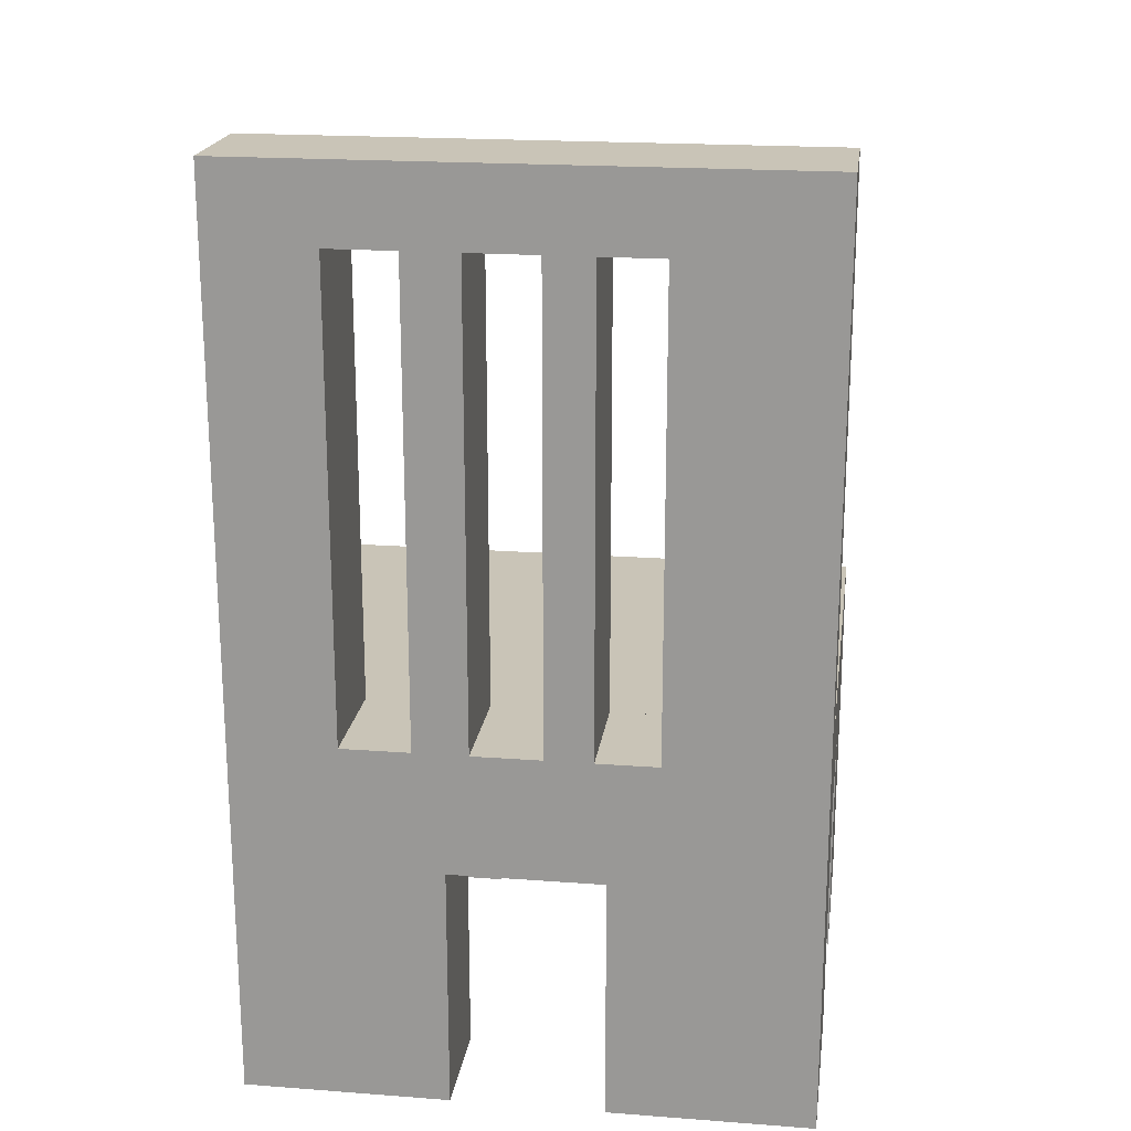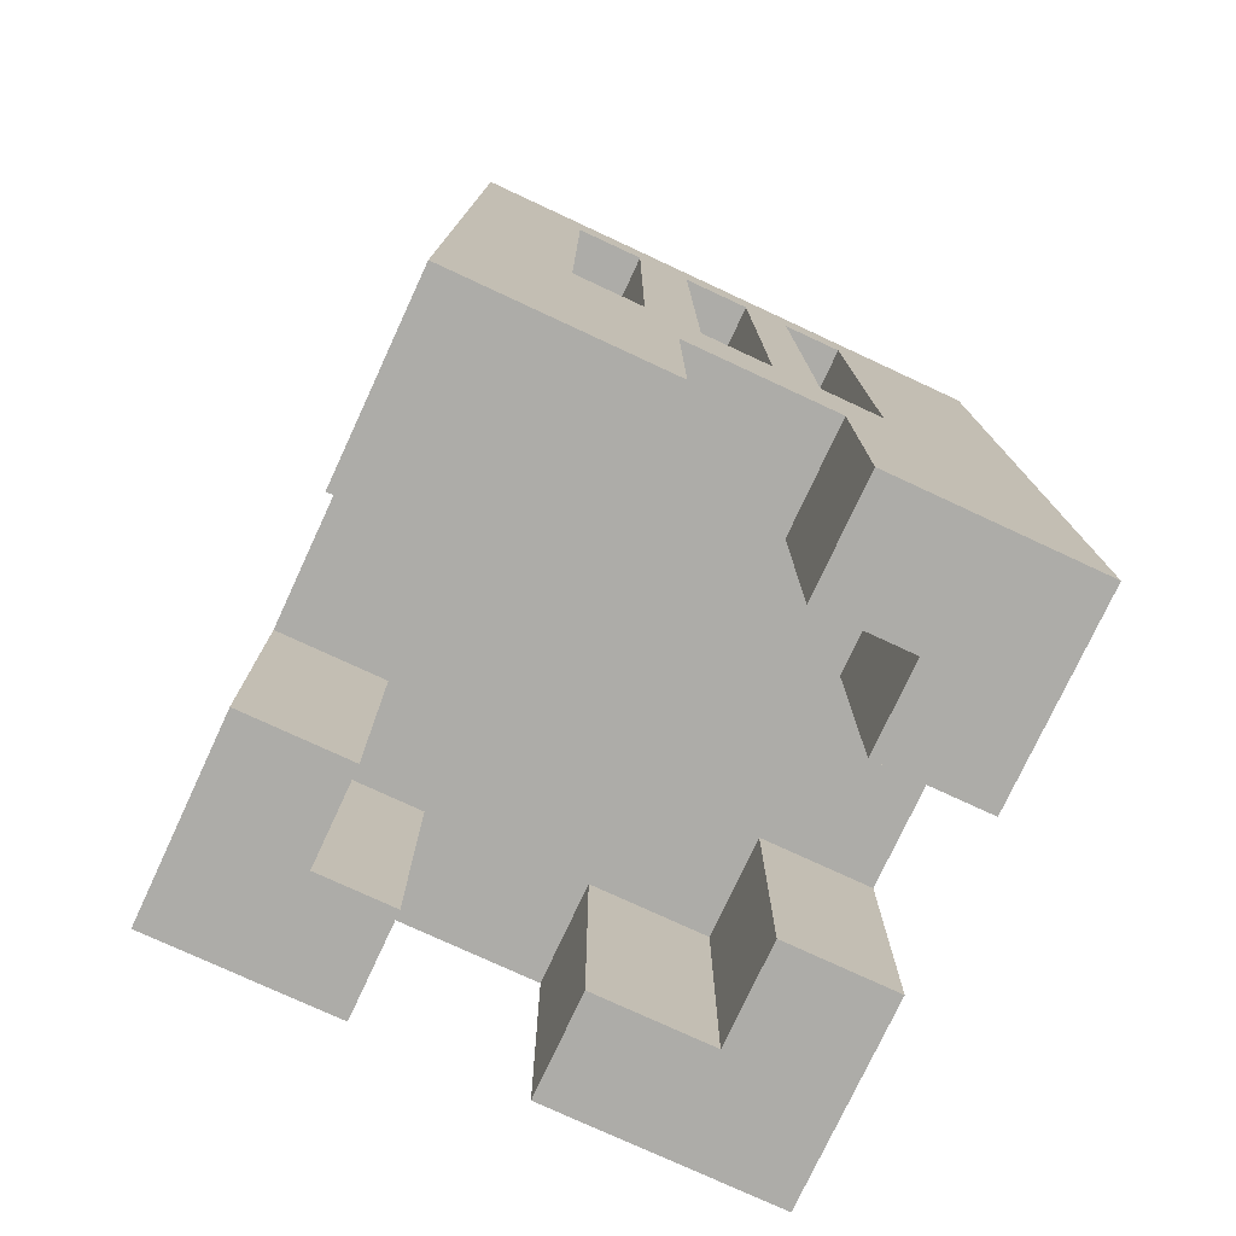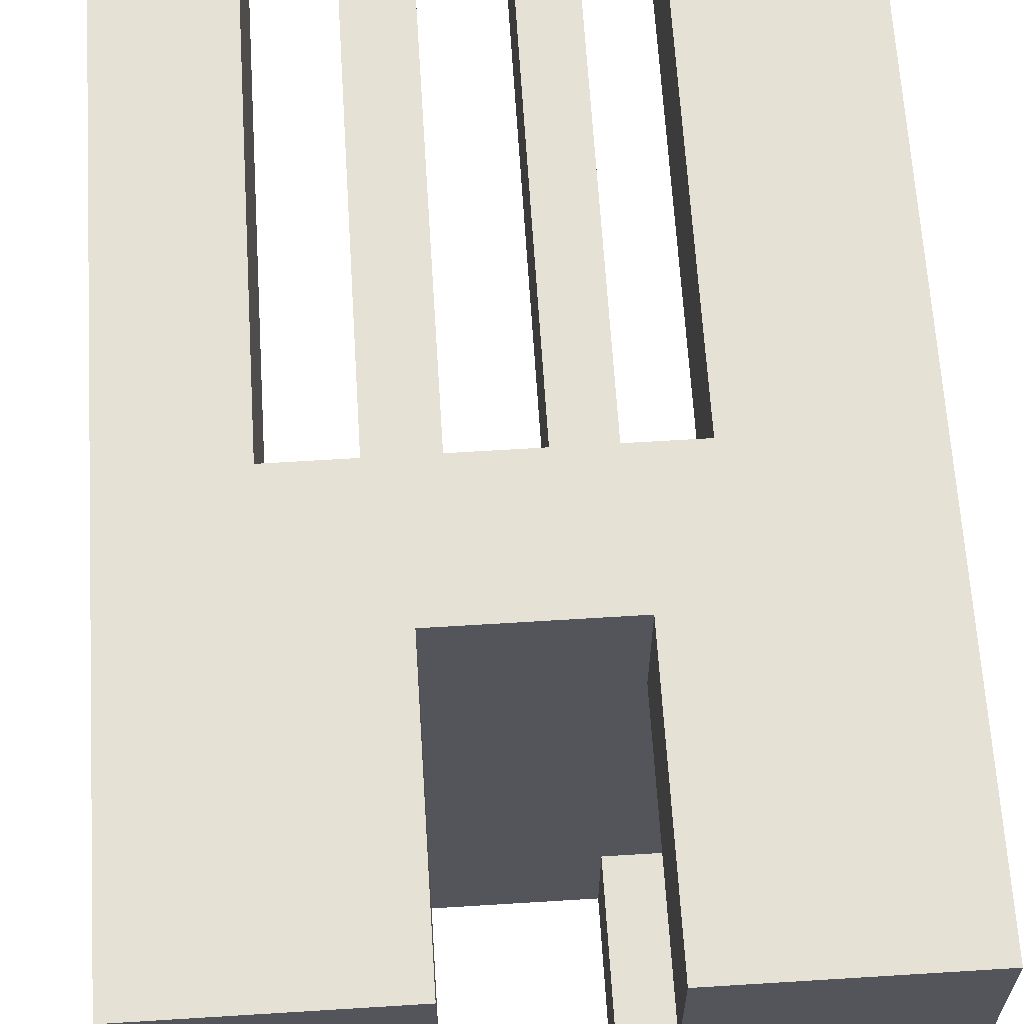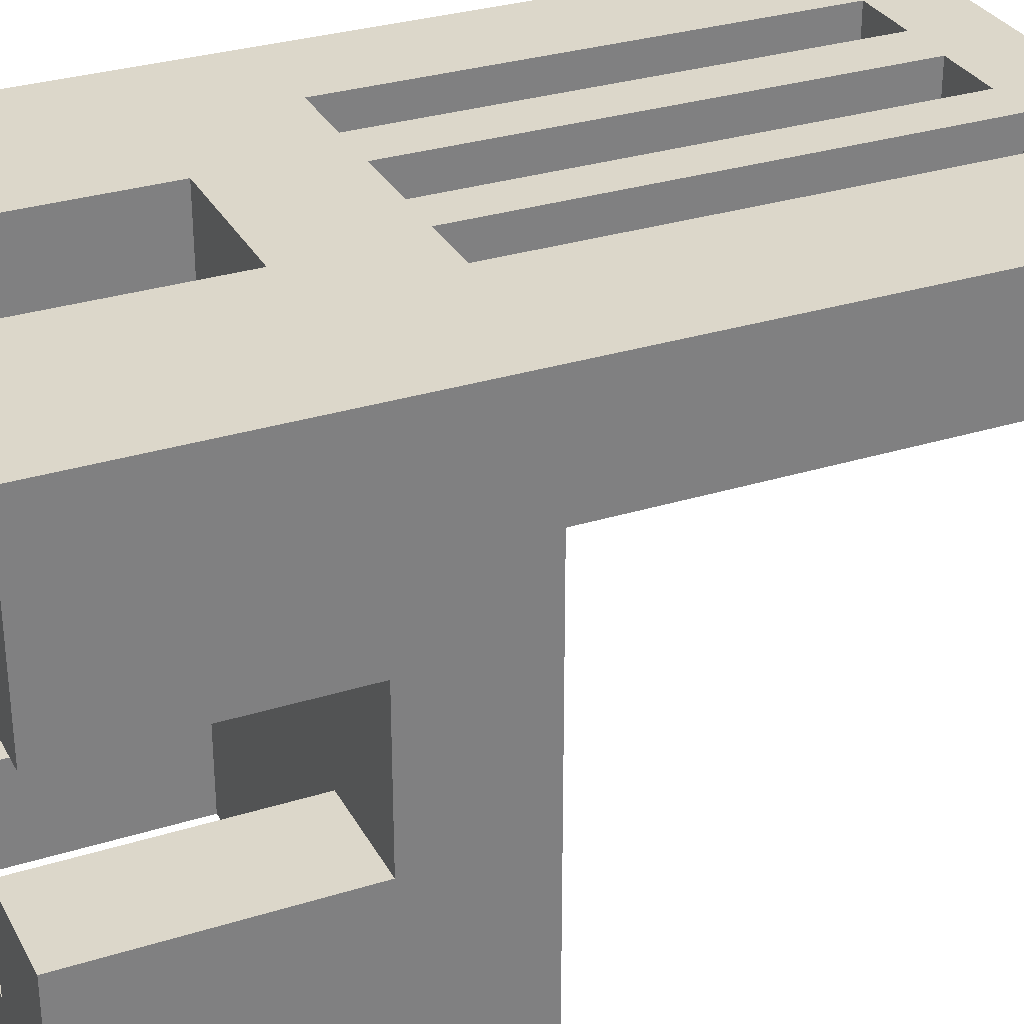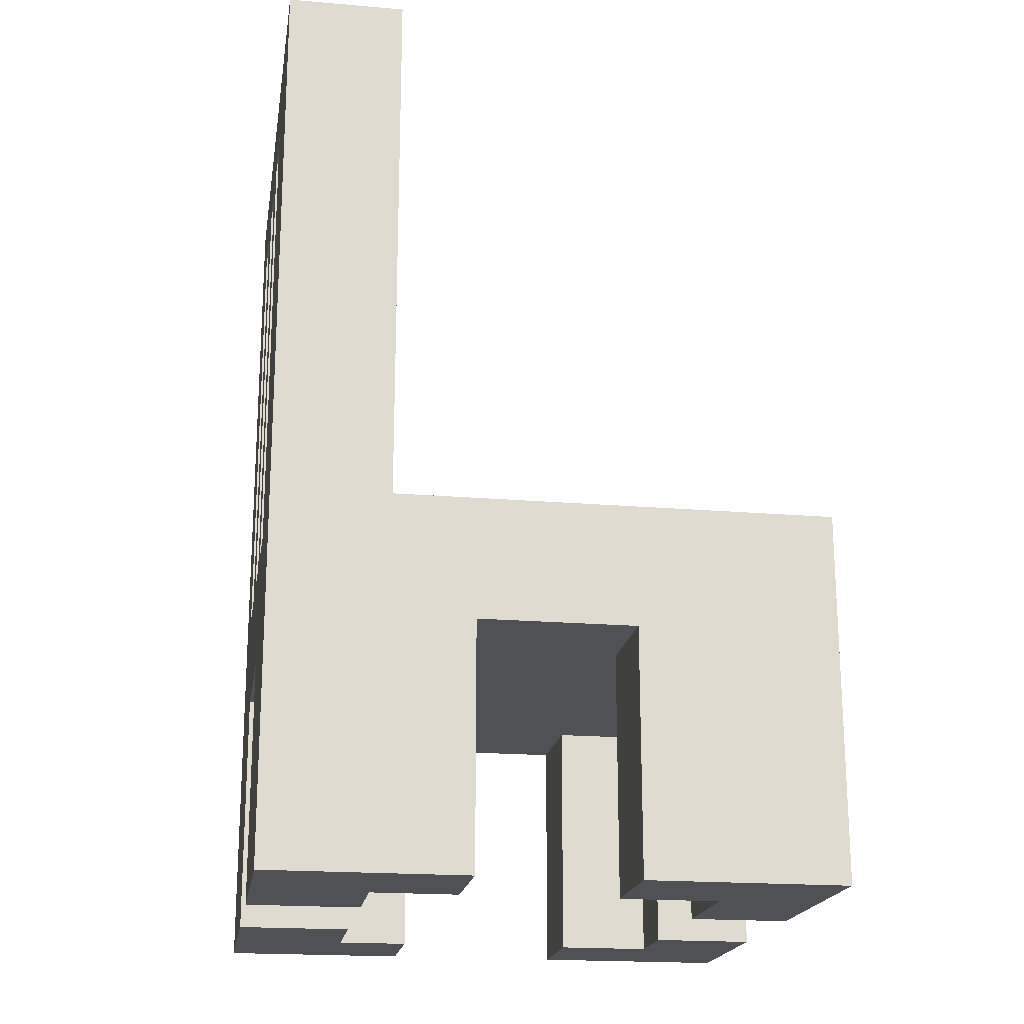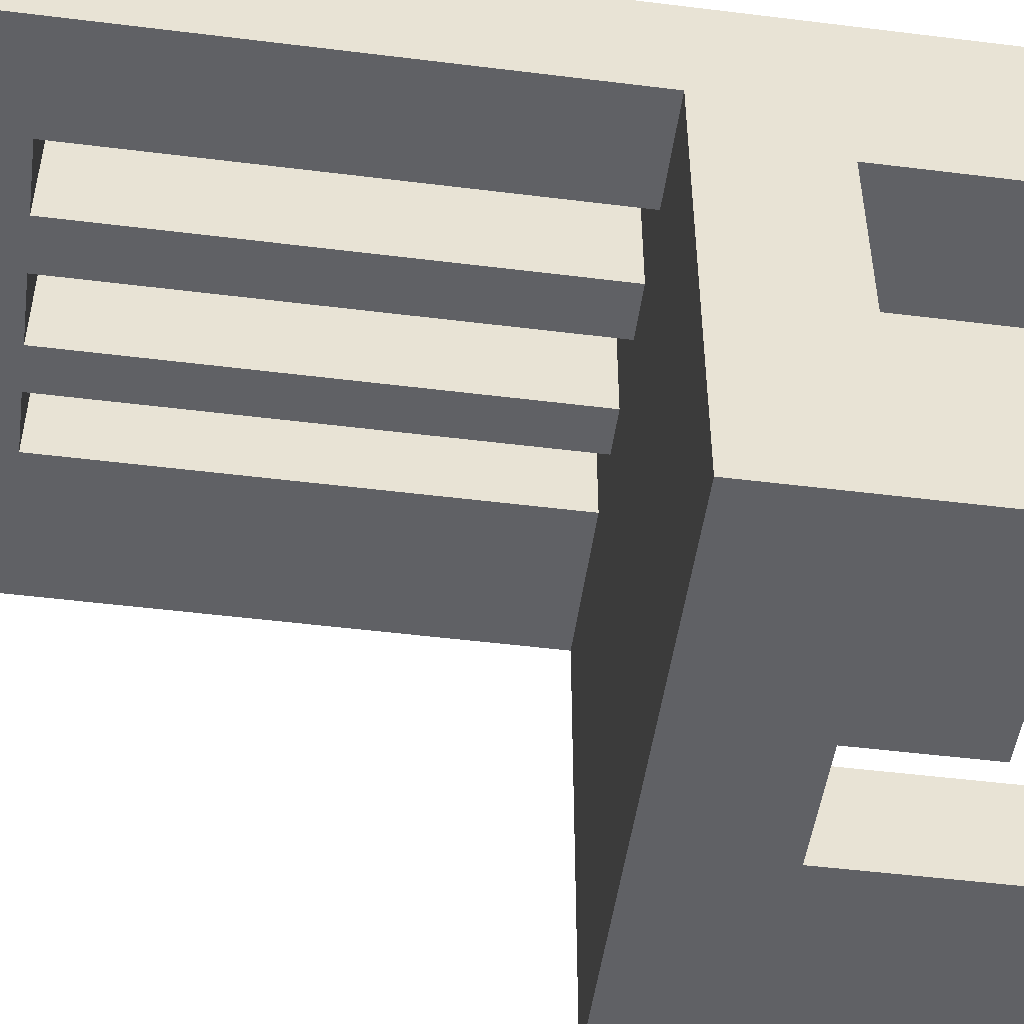
<metadata>
{"format":"obj","ext":"obj","renderer":"f3d","projection":"perspective","resolution":1024,"background":"white","views":[{"elev":19.9,"azim":7.9,"up":"+Y"},{"elev":-76.7,"azim":-24.9,"up":"+Y"},{"elev":64.5,"azim":-3.6,"up":"+Z"},{"elev":30.7,"azim":65.8,"up":"+Z"},{"elev":-19.6,"azim":81.0,"up":"+Y"},{"elev":-49.8,"azim":-97.8,"up":"+Z"}]}
</metadata>
<code>
v -0.137 -0.06348 -0.2123
v -0.137 -0.2666 -0.1353
v -0.137 -0.2666 -0.2123
v -0.137 -0.06348 -0.1353
v -0.2244 -0.2666 -0.1353
v -0.07531 -0.2666 -0.2123
v 0.1486 -0.06348 -0.1296
v -0.2244 -0.06348 -0.1353
v -0.07531 -0.2666 -0.2955
v -0.07531 -0.06348 -0.2123
v -0.2244 -0.2666 -0.2955
v -0.07531 -0.06348 -0.2955
v 0.05314 -0.06348 -0.2123
v -0.2244 -0.06348 0.01391
v -0.2244 0.03809 -0.2955
v 0.1486 -0.06348 -0.2123
v 0.1486 -0.06348 0.001211
v -0.2244 0.03809 0.06982
v 0.05314 -0.06348 -0.2955
v 0.1486 -0.2666 -0.2123
v 0.239 -0.06348 0.001211
v -0.137 -0.06348 0.01391
v -0.2244 -0.2666 0.01391
v 0.239 0.03809 -0.2955
v 0.05314 -0.2666 -0.2955
v 0.05314 -0.2666 -0.2123
v 0.1486 -0.2666 -0.1296
v 0.239 -0.06348 -0.1296
v 0.1486 -0.2666 0.001211
v 0.1486 -0.06348 0.07335
v -0.2244 0.4888 0.1679
v 0.239 0.03809 0.06982
v 0.239 -0.2666 -0.1296
v 0.239 -0.2666 0.001211
v -0.137 -0.06348 0.07335
v -0.137 -0.2666 0.01391
v -0.2244 -0.2666 0.1679
v -0.2244 0.4888 0.06982
v -0.1363 0.03809 0.06982
v 0.239 -0.2666 -0.2955
v 0.239 -0.2666 0.1679
v 0.1486 -0.2666 0.07335
v 0.07121 -0.06348 0.07335
v -0.137 -0.2666 0.07335
v -0.1363 0.03809 0.1679
v 0.239 0.4888 0.06982
v -0.1363 0.4253 0.06982
v -0.0792 0.03809 0.06982
v 0.07121 -0.2666 0.07335
v -0.05445 -0.06348 0.07335
v -0.05445 -0.2666 0.1679
v -0.1363 0.4253 0.1679
v 0.239 0.4888 0.1679
v -0.03449 0.03809 0.06982
v 0.07121 -0.06348 0.1679
v -0.05445 -0.2666 0.07335
v -0.0792 0.03809 0.1679
v -0.0792 0.4253 0.06982
v -0.03449 0.4253 0.06982
v 0.02264 0.03809 0.06982
v 0.112 0.4253 0.1679
v 0.07121 -0.2666 0.1679
v -0.05445 -0.06348 0.1679
v -0.0792 0.4253 0.1679
v 0.112 0.03809 0.06982
v -0.03449 0.03809 0.1679
v 0.06121 0.03809 0.06982
v 0.06121 0.4253 0.1679
v 0.112 0.03809 0.1679
v -0.03449 0.4253 0.1679
v 0.112 0.4253 0.06982
v 0.02264 0.4253 0.06982
v 0.02264 0.03809 0.1679
v 0.06121 0.4253 0.06982
v 0.02264 0.4253 0.1679
v 0.06121 0.03809 0.1679
g mesh1_mesh1-geometry
f 1 2 3
f 2 1 4
f 5 3 2
f 6 1 3
f 1 7 4
f 8 2 4
f 5 9 3
f 2 8 5
f 1 6 10
f 3 9 6
f 10 7 1
f 4 7 8
f 9 5 11
f 8 11 5
f 6 12 10
f 12 6 9
f 13 7 10
f 8 7 14
f 9 11 12
f 11 8 15
f 12 13 10
f 7 13 16
f 14 7 17
f 14 18 8
f 15 12 11
f 15 8 18
f 13 12 19
f 13 20 16
f 20 7 16
f 17 7 21
f 14 17 22
f 23 18 14
f 12 15 24
f 18 24 15
f 12 24 19
f 25 13 19
f 20 13 26
f 7 20 27
f 21 7 28
f 21 29 17
f 30 22 17
f 22 23 14
f 23 31 18
f 24 18 32
f 19 24 25
f 13 25 26
f 26 25 20
f 20 33 27
f 33 7 27
f 7 33 28
f 28 24 21
f 29 21 34
f 29 30 17
f 22 30 35
f 23 22 36
f 31 23 37
f 18 31 38
f 32 18 39
f 32 21 24
f 25 24 40
f 40 20 25
f 20 40 33
f 33 24 28
f 21 41 34
f 41 29 34
f 30 29 42
f 35 30 43
f 44 22 35
f 22 44 36
f 44 23 36
f 23 44 37
f 37 45 31
f 31 46 38
f 38 47 18
f 39 18 47
f 32 39 48
f 41 21 32
f 24 33 40
f 29 41 42
f 49 30 42
f 30 49 43
f 35 43 50
f 50 44 35
f 37 44 51
f 45 37 51
f 52 31 45
f 46 31 53
f 47 38 46
f 47 45 39
f 45 48 39
f 32 48 54
f 41 32 53
f 42 41 49
f 49 55 43
f 55 50 43
f 44 50 56
f 51 44 56
f 45 51 57
f 31 52 53
f 45 47 52
f 53 32 46
f 47 46 58
f 48 45 57
f 54 48 59
f 32 54 60
f 53 61 41
f 49 41 62
f 55 49 62
f 50 55 63
f 50 51 56
f 57 51 64
f 53 52 64
f 47 64 52
f 65 46 32
f 58 46 59
f 64 47 58
f 64 48 57
f 58 59 48
f 59 66 54
f 66 60 54
f 32 60 67
f 53 68 61
f 69 41 61
f 41 55 62
f 55 66 63
f 51 50 63
f 63 64 51
f 53 64 70
f 71 46 65
f 32 67 65
f 59 46 72
f 48 64 58
f 66 59 70
f 60 66 73
f 67 60 74
f 53 75 68
f 74 61 68
f 55 41 69
f 61 65 69
f 66 55 73
f 70 63 66
f 70 64 63
f 53 70 75
f 74 46 71
f 65 61 71
f 76 65 67
f 72 46 74
f 75 59 72
f 59 75 70
f 75 60 73
f 72 74 60
f 74 76 67
f 68 75 76
f 61 74 71
f 76 74 68
f 76 55 69
f 65 76 69
f 73 55 75
f 60 75 72
f 75 55 76

</code>
